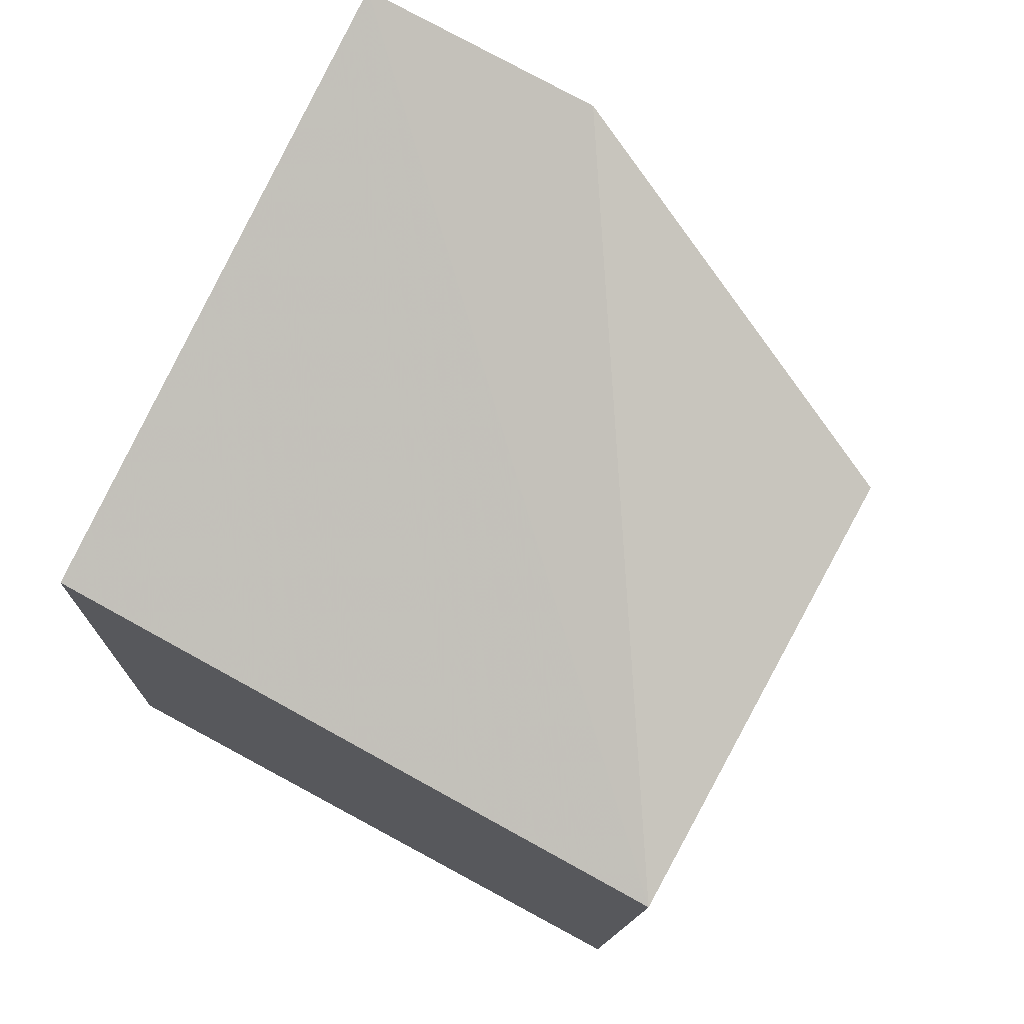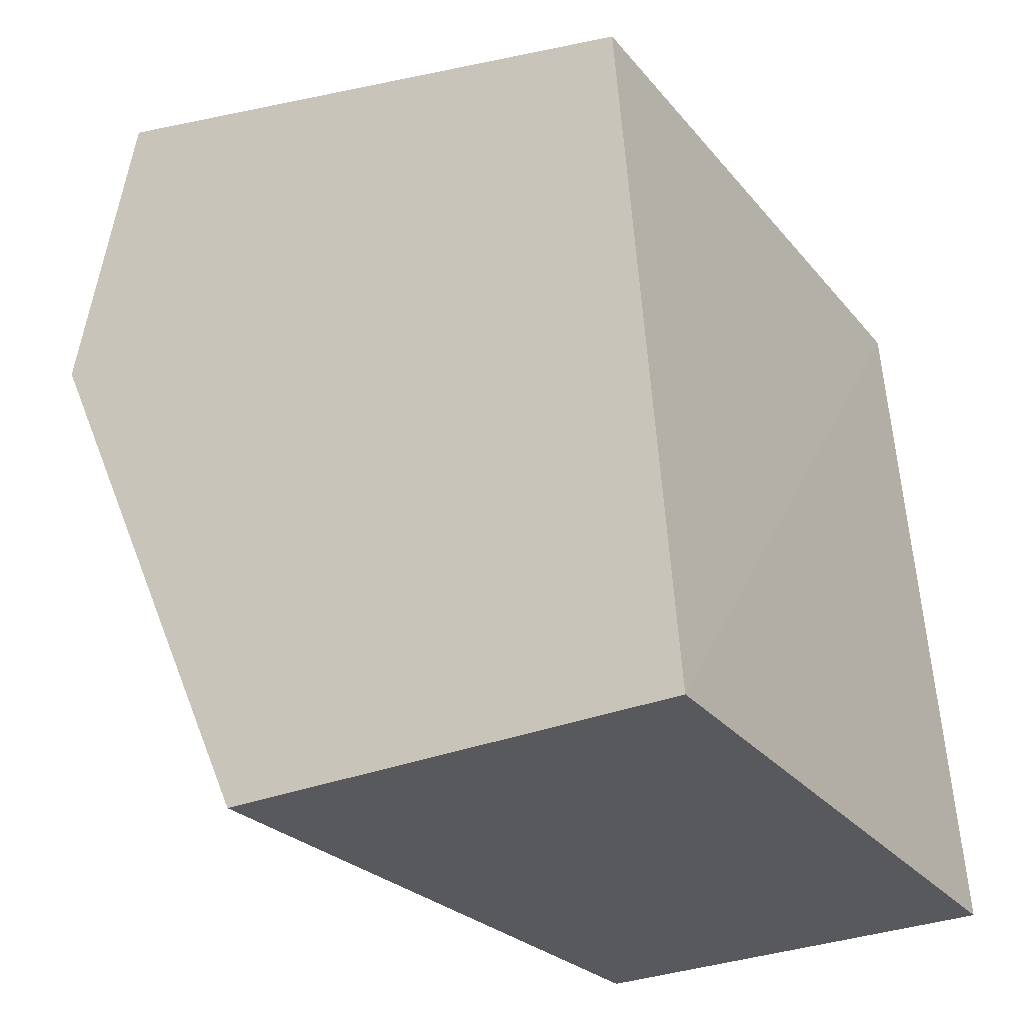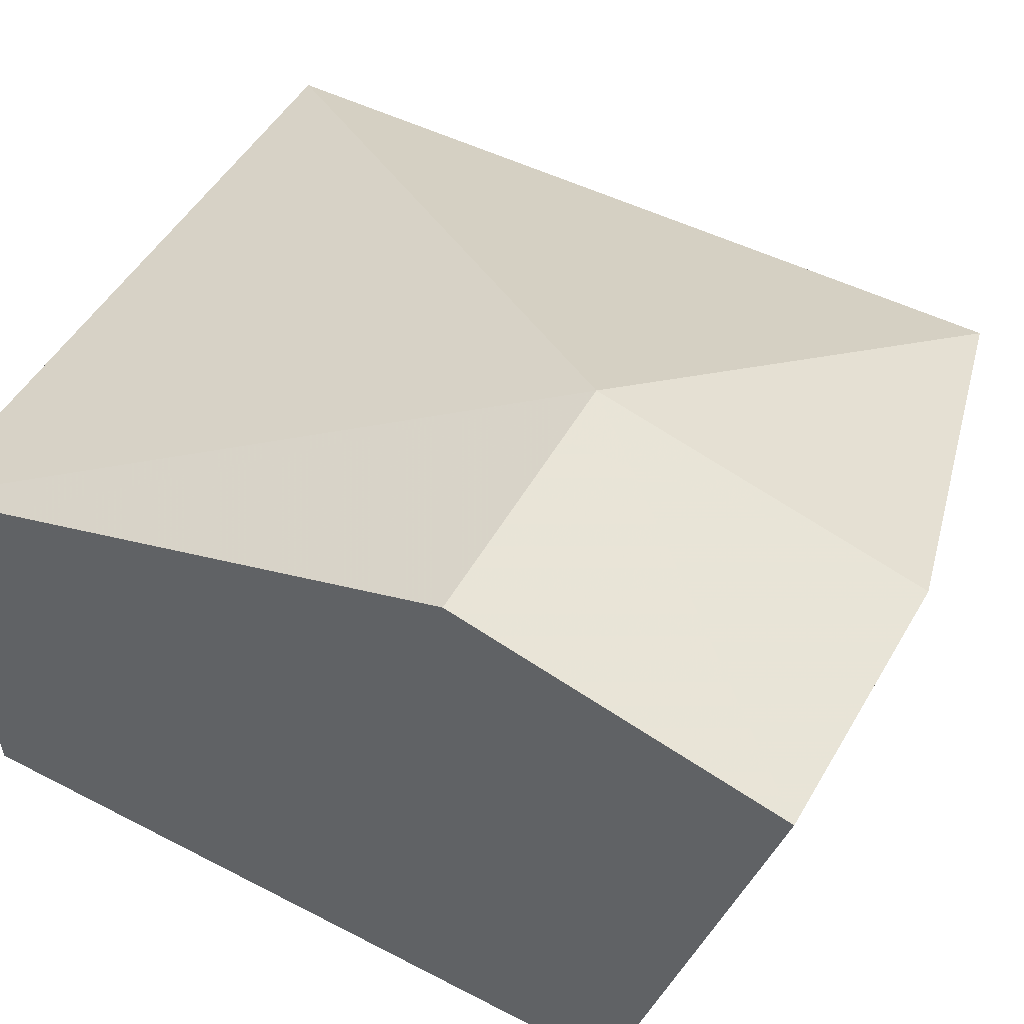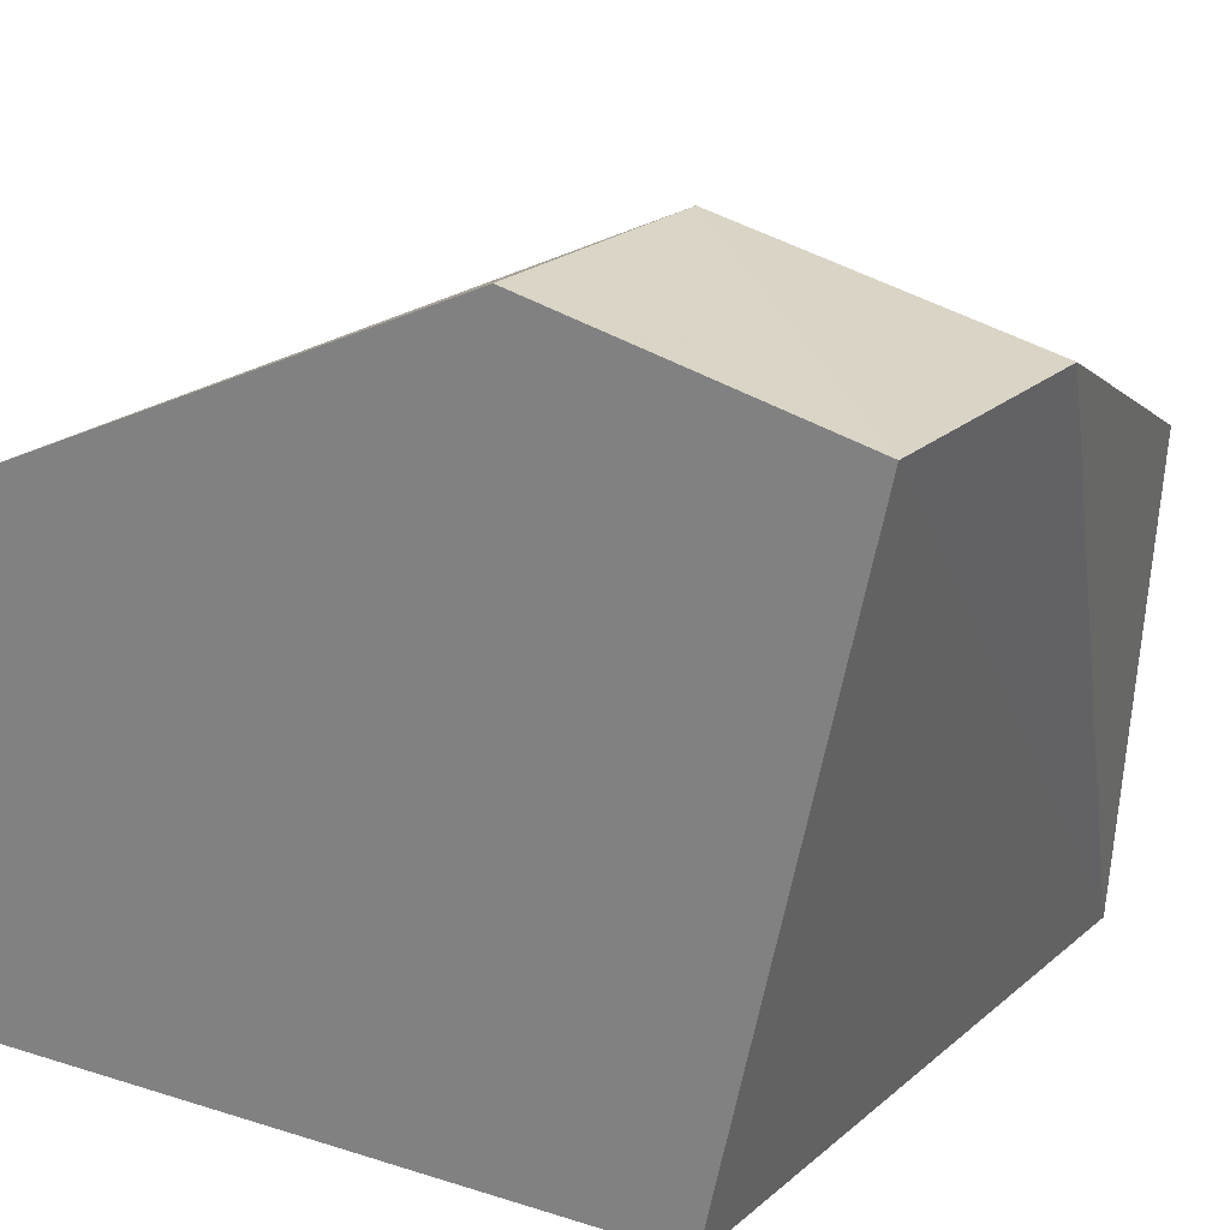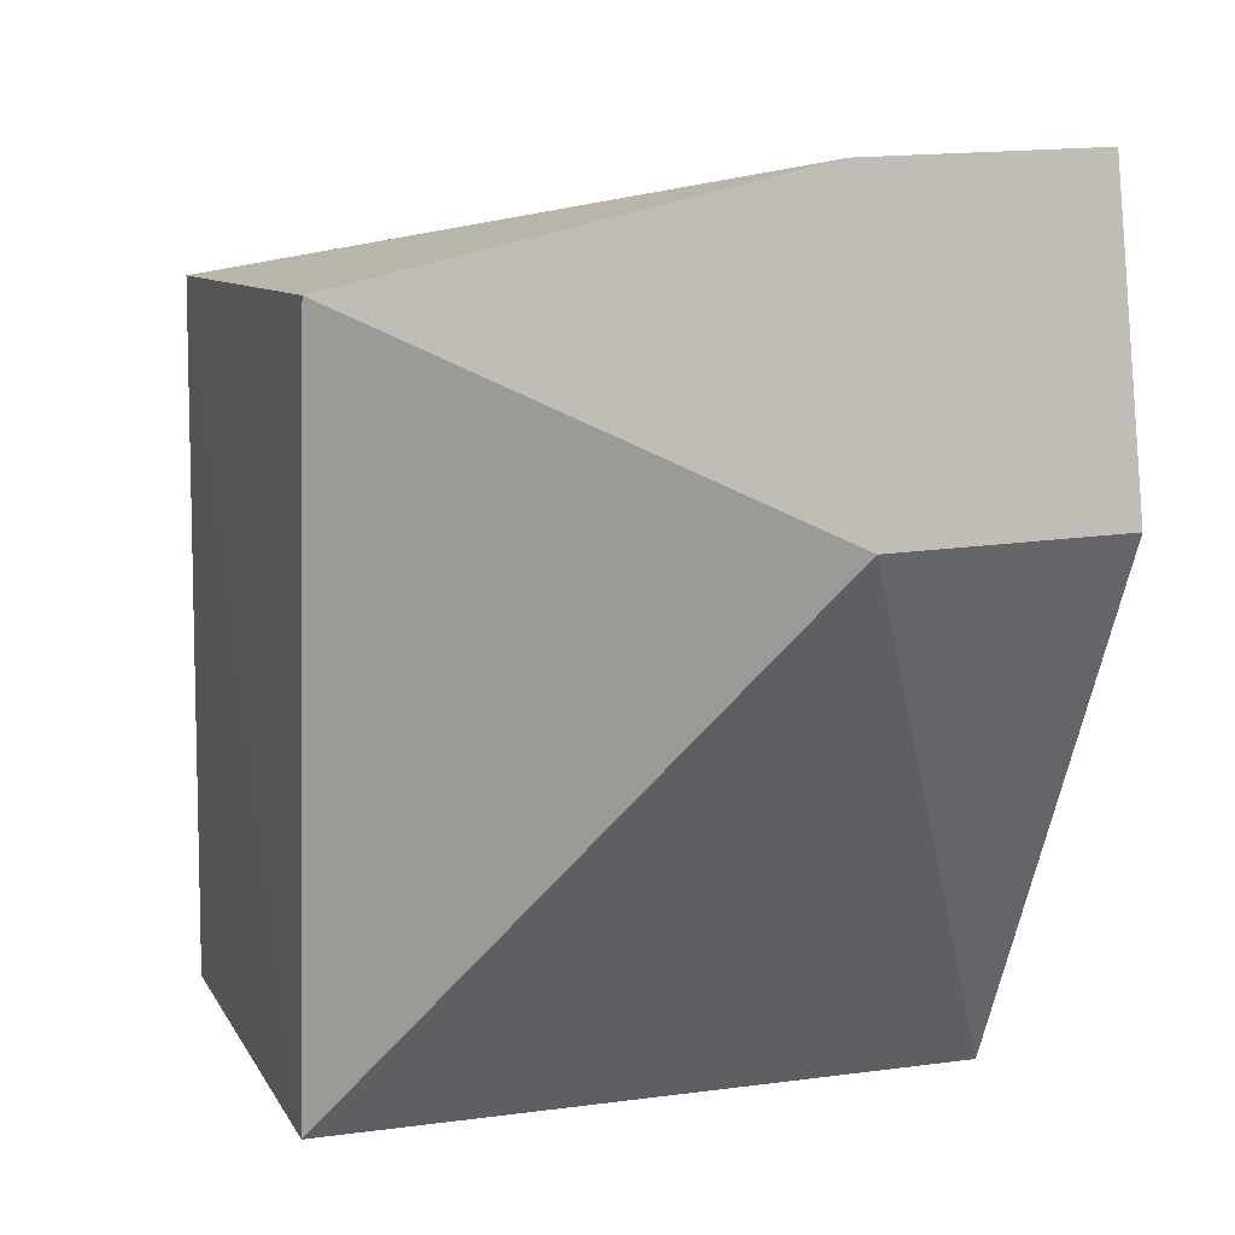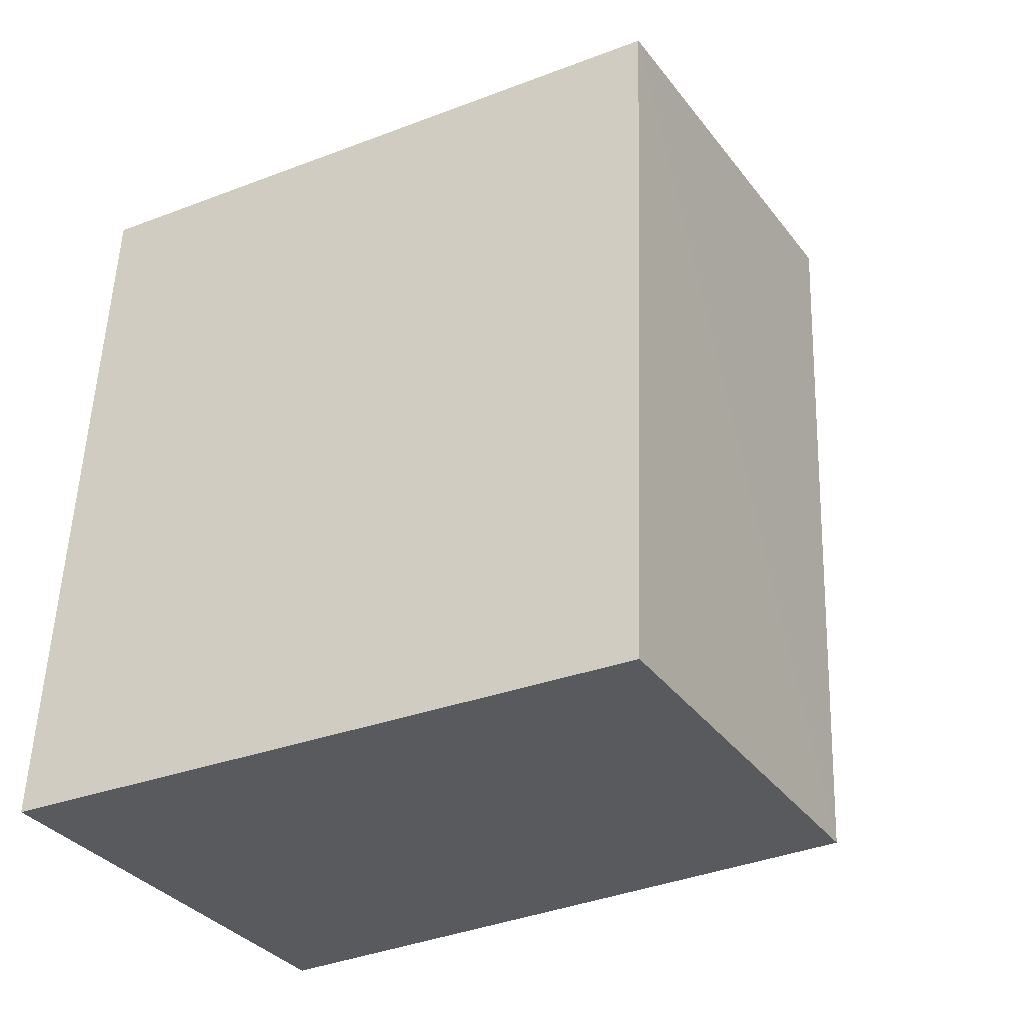
<metadata>
{"format":"obj","ext":"obj","renderer":"f3d","projection":"perspective","resolution":1024,"background":"white","views":[{"elev":79.5,"azim":-151.4,"up":"+Y"},{"elev":-29.1,"azim":121.8,"up":"+Y"},{"elev":55.4,"azim":120.4,"up":"+Z"},{"elev":21.6,"azim":124.9,"up":"+Z"},{"elev":13.5,"azim":-20.4,"up":"+Y"},{"elev":-31.6,"azim":-151.2,"up":"+Y"}]}
</metadata>
<code>
v -0.03656 0.01874 0.02296
v -0.03657 0.002234 0.01539
v -0.03657 0.02368 0.002834
v -0.05545 0.02352 0.00281
v -0.05553 0.002178 0.01398
v -0.0366 0.0278 0.02112
v -0.03656 0.002229 0.0013
v -0.04365 0.01874 0.02301
v -0.05547 0.002228 0.001426
v -0.05543 0.02446 0.01607
v -0.04369 0.02773 0.02116
f 6 1 3
f 6 3 4
f 7 1 2
f 7 3 1
f 7 2 5
f 7 4 3
f 8 5 2
f 8 2 1
f 8 1 6
f 9 7 5
f 9 5 4
f 9 4 7
f 10 4 5
f 10 5 8
f 11 10 8
f 11 8 6
f 11 6 4
f 11 4 10

</code>
